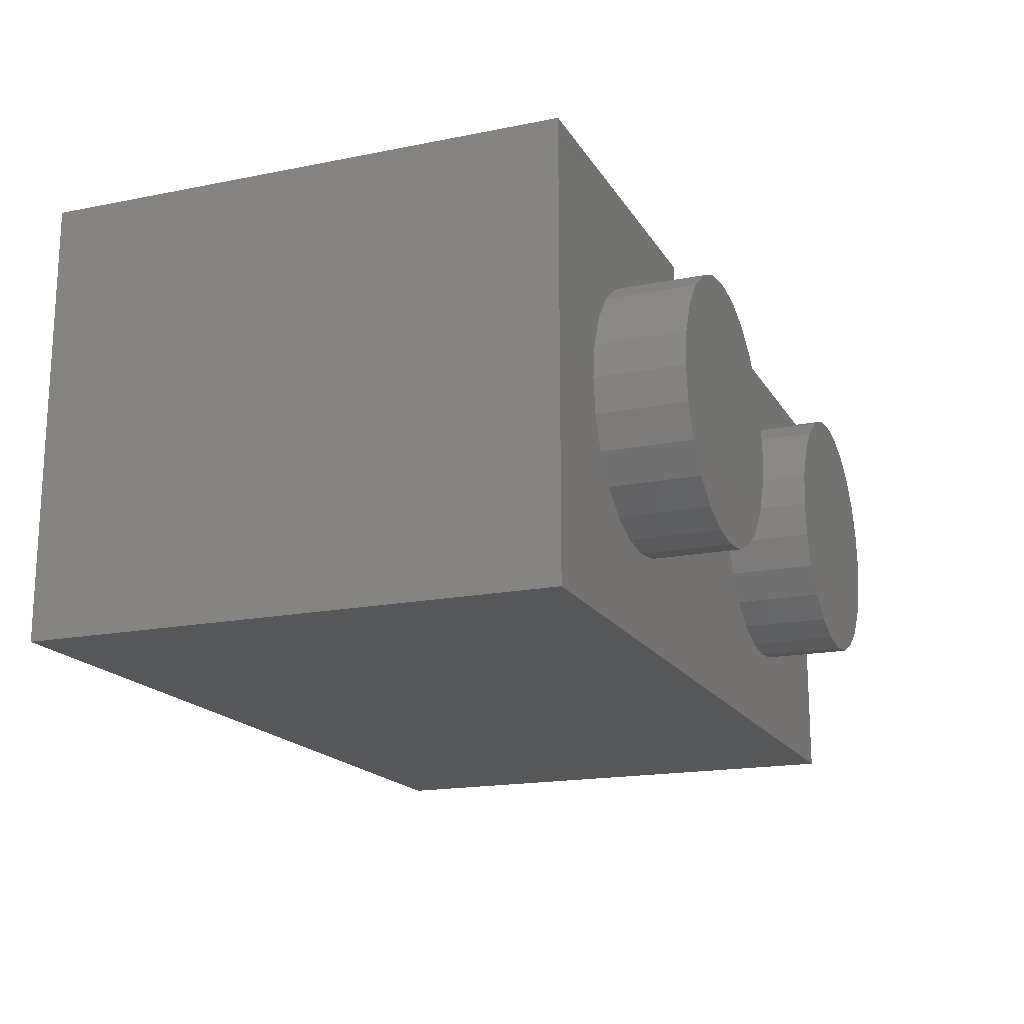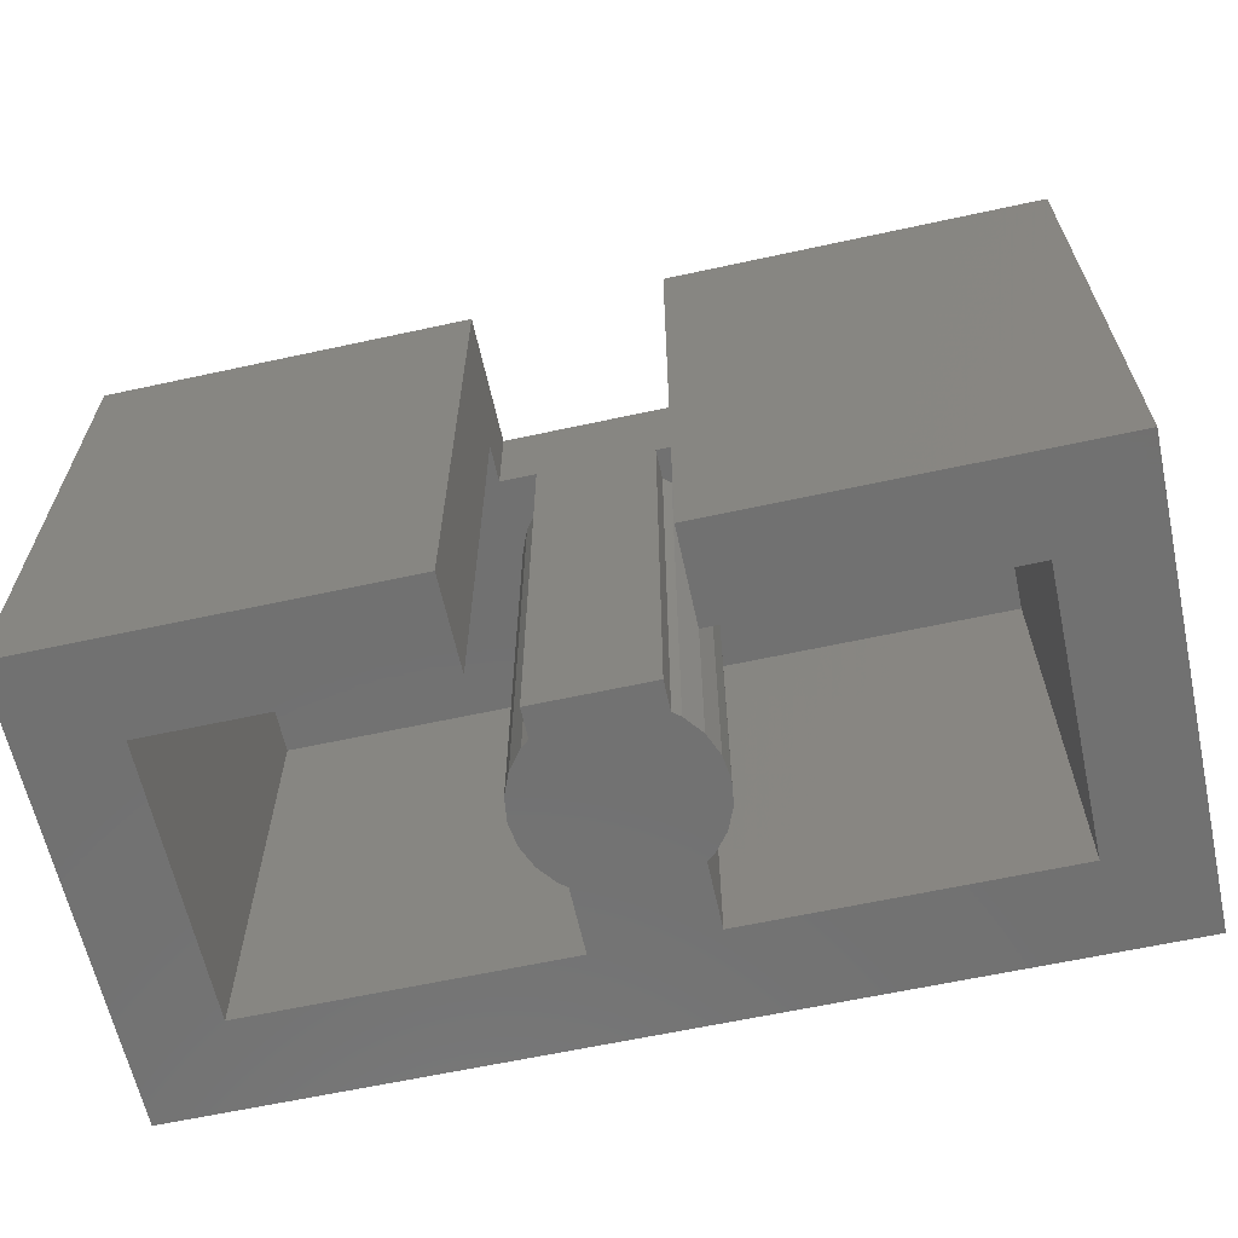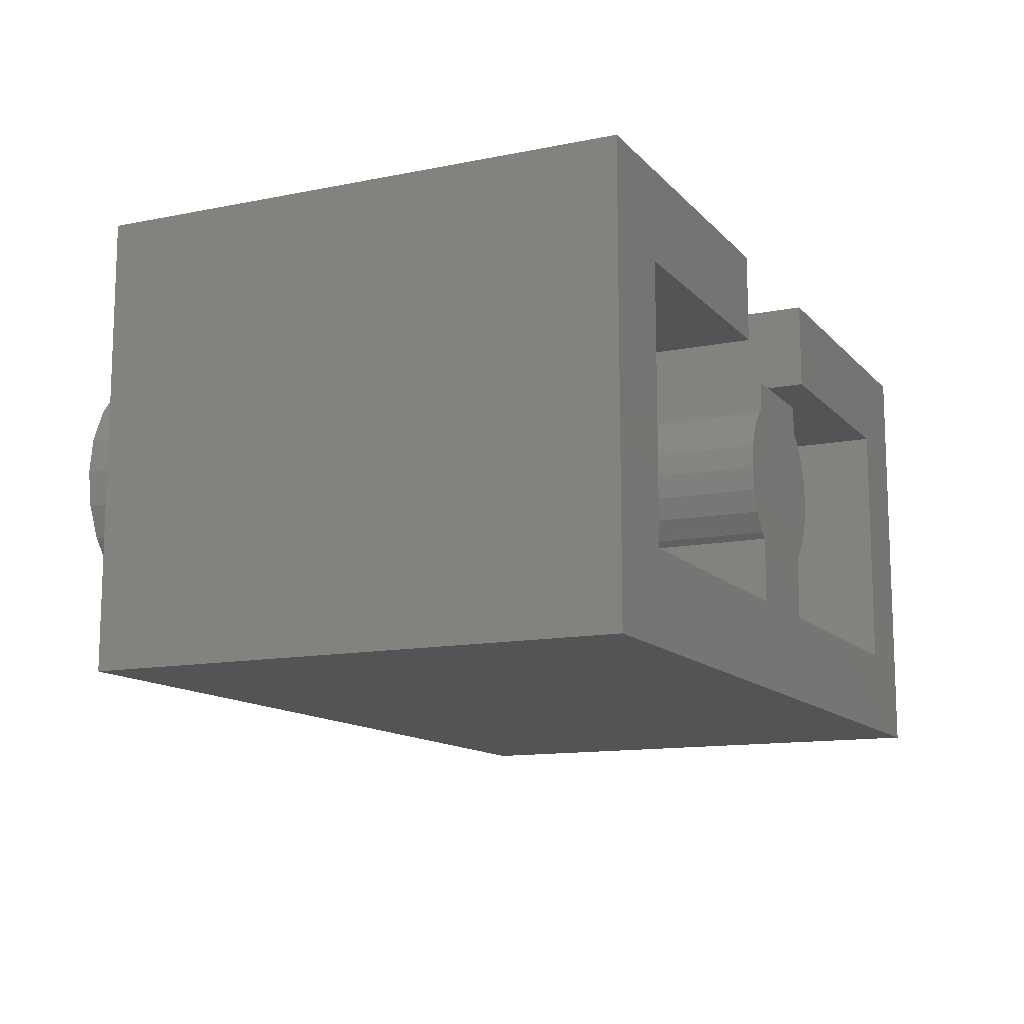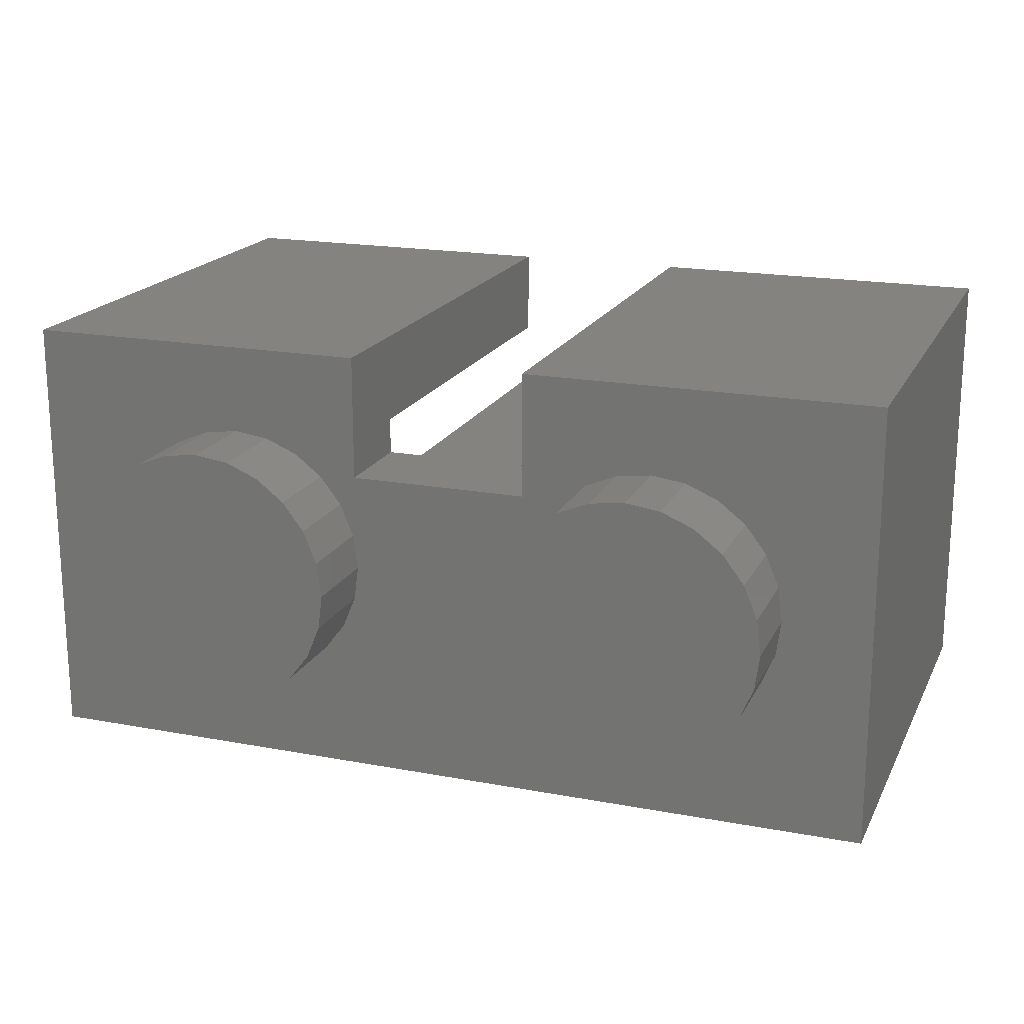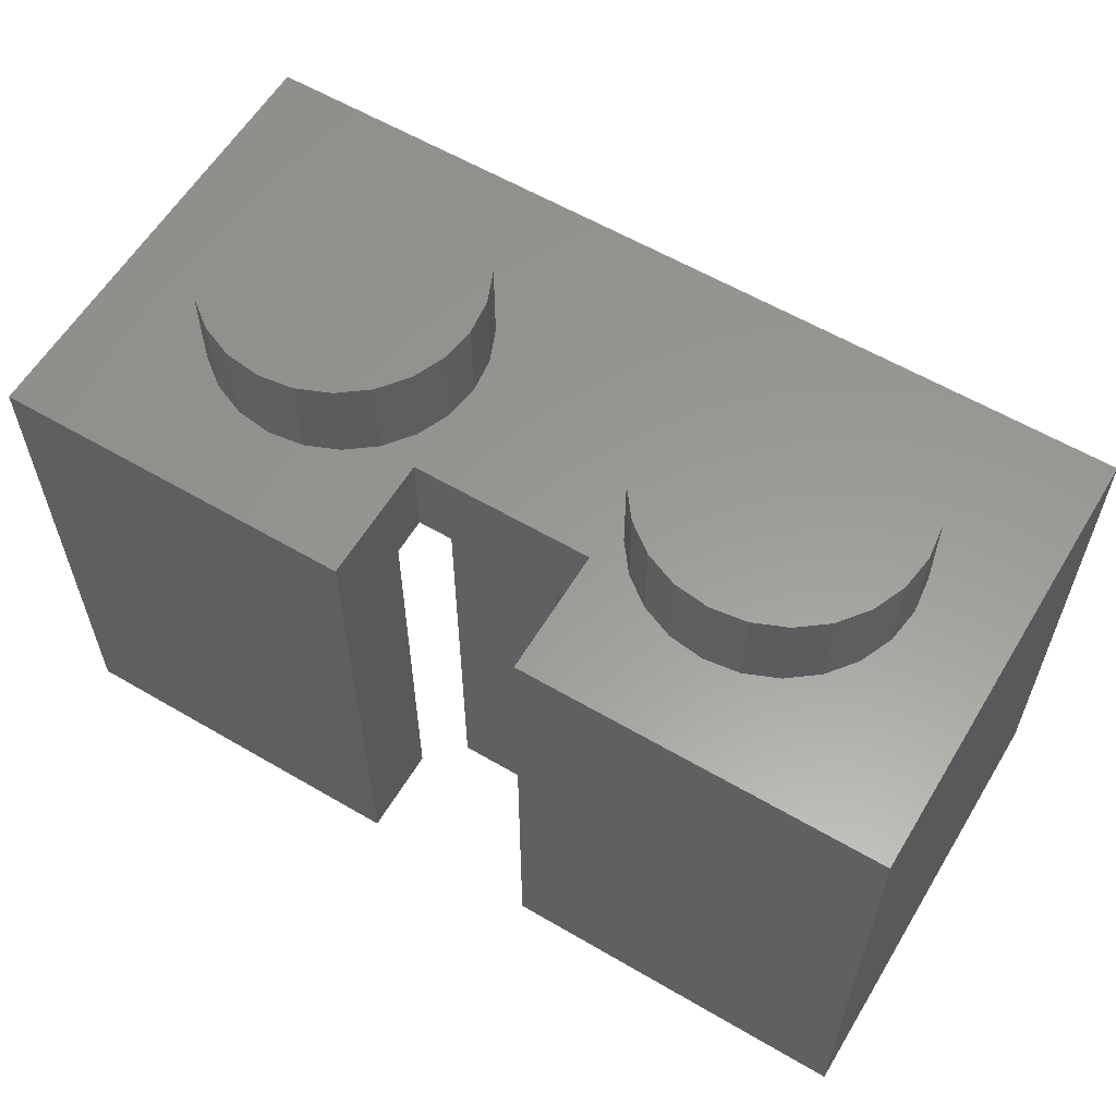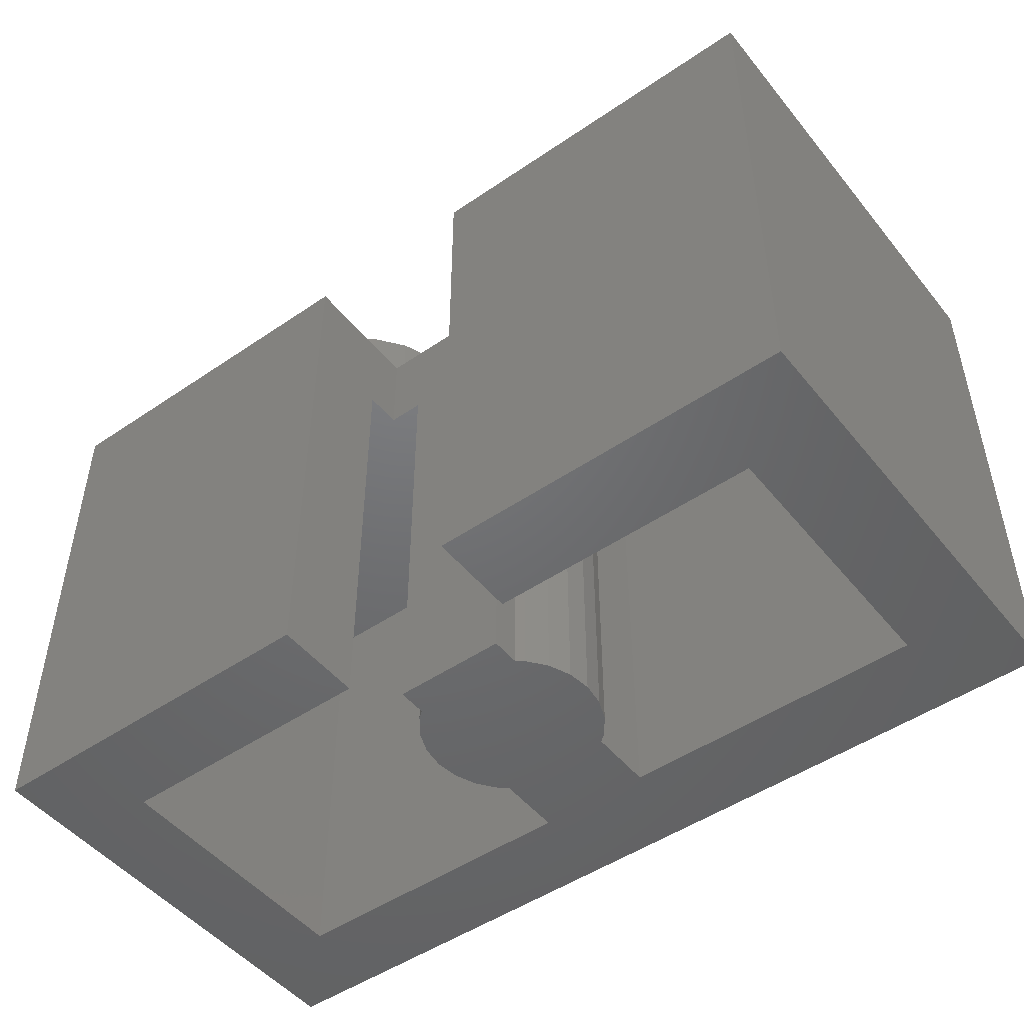
<metadata>
{"format":"stl","ext":"stl","renderer":"f3d","projection":"perspective","resolution":1024,"background":"white","views":[{"elev":-17.5,"azim":-68.3,"up":"+Y"},{"elev":-63.1,"azim":-167.6,"up":"+Z"},{"elev":-12.5,"azim":115.2,"up":"+Y"},{"elev":18.7,"azim":19.8,"up":"+Y"},{"elev":59.6,"azim":-149.0,"up":"+Z"},{"elev":-48.9,"azim":-142.8,"up":"+Z"}]}
</metadata>
<code>
# stl→obj: 169 verts, 334 faces
v 6.4 -2.4 0
v 6.4 2.4 7.9
v 6.4 2.4 0
v 6.4 -2.4 7.9
v 6.318 -0.622 11.2
v 6.4 -0.002 9.6
v 6.4 -0.002 11.2
v 6.318 -0.622 9.6
v 6.078 -1.2 11.2
v 6.078 -1.2 9.6
v 5.696 -1.698 11.2
v 5.696 -1.698 9.6
v 4.62 -2.32 9.6
v 5.198 -2.08 11.2
v 4.62 -2.32 11.2
v 5.198 -2.08 9.6
v -1 1.228 2.929
v -1 1.232 0
v -1.132 1.13 0
v -5.2 -2.08 9.6
v -4.622 -2.32 11.2
v -5.2 -2.08 11.2
v -4.622 -2.32 9.6
v -5.698 -1.698 9.6
v -6.08 -1.2 11.2
v -6.08 -1.2 9.6
v -5.698 -1.698 11.2
v 1.6 -0.002 9.6
v 1.68 0.62 11.2
v 1.68 0.62 9.6
v 1.6 -0.002 11.2
v 1.68 -0.622 9.6
v 1.68 -0.622 11.2
v 2.8 -2.08 9.6
v 3.378 -2.32 11.2
v 2.8 -2.08 11.2
v 3.378 -2.32 9.6
v 3.998 -2.4 11.2
v 3.998 -2.4 9.6
v 2.302 -1.698 9.6
v 2.302 -1.698 11.2
v 1.92 -1.2 11.2
v 1.92 -1.2 9.6
v 8 4 0
v 1.625 4 9.6
v 8 4 9.6
v 1.625 4 0
v -1.625 4 0
v -8 4 9.6
v -1.625 4 9.6
v -8 4 0
v -6.4 -2.4 7.9
v -6.4 2.4 0
v -6.4 2.4 7.9
v -6.4 -2.4 0
v -8 -4 0
v -8 -4 9.6
v 6.318 0.62 11.2
v 6.078 1.198 11.2
v 5.696 1.696 11.2
v 5.198 2.078 11.2
v 4.62 2.318 11.2
v 3.998 2.4 11.2
v 3.378 2.318 11.2
v 2.8 2.078 11.2
v 2.302 1.696 11.2
v 1.92 1.198 11.2
v 1.6 -0.002 7.9
v 1.544 0.414 7.9
v 1.544 -0.416 7.9
v 1.399 -0.764 7.9
v 1 -2.4 7.9
v 1.13 -1.132 7.9
v 1 -1.231 7.9
v 1.625 1.75 7.9
v 1.625 2.4 7.9
v 1.384 0.8 7.9
v 1.13 1.13 7.9
v 1 1.75 7.9
v 1 1.229 7.9
v 8 -4 9.6
v 8 -4 0
v 1.384 0.8 0
v 1.544 0.414 0
v -1.682 0.62 11.2
v -1.682 -0.622 11.2
v -1.6 -0.002 11.2
v -1.922 1.198 11.2
v -1.922 -1.2 11.2
v -2.304 1.696 11.2
v -2.304 -1.698 11.2
v -2.802 2.078 11.2
v -2.802 -2.08 11.2
v -3.38 2.318 11.2
v -3.38 -2.32 11.2
v -4.002 2.4 11.2
v -4.002 -2.4 11.2
v -4.622 2.318 11.2
v -5.2 2.078 11.2
v -5.698 1.696 11.2
v -6.08 1.198 11.2
v -6.32 0.62 11.2
v -6.32 -0.622 11.2
v -6.4 -0.002 11.2
v 5.198 2.078 9.6
v 4.62 2.318 9.6
v 5.696 1.696 9.6
v 6.078 1.198 9.6
v 6.318 0.62 9.6
v 3.998 2.4 9.6
v 3.378 2.318 9.6
v 1.92 1.198 9.6
v 2.8 2.078 9.6
v 2.302 1.696 9.6
v 1.625 2.4 0
v 1 1.75 0
v 1 1.229 0
v -1.386 -0.8 0
v -1 -1.234 0
v -1.132 -1.132 0
v -1.546 -0.416 0
v -1.386 0.8 0
v -1.6 -0.002 0
v -1.546 0.414 0
v 1 -2.4 0
v 1 -1.231 0
v -1 -2.4 0
v 1.544 -0.416 0
v 1.6 -0.002 0
v 1.384 -0.8 0
v 1.13 -1.132 0
v 1.13 1.13 0
v -1 1.75 0
v -1.625 2.4 0
v -1 -2.4 7.9
v -1.132 -1.132 7.9
v -1 -1.234 7.9
v -1.386 -0.8 7.9
v -1.546 -0.416 7.9
v -1.6 -0.002 7.9
v -1.546 0.414 7.9
v -1.625 1.75 7.9
v -1.625 2.4 7.9
v -1.132 1.13 7.9
v -1 1.75 7.9
v -1 1.228 7.9
v -1.386 0.8 7.9
v -2.304 1.696 9.6
v -1.922 1.198 9.6
v -1.682 0.62 9.6
v -2.802 2.078 9.6
v -3.38 2.318 9.6
v -4.002 2.4 9.6
v -4.622 2.318 9.6
v -5.2 2.078 9.6
v -5.698 1.696 9.6
v -6.08 1.198 9.6
v -6.32 0.62 9.6
v -1.6 -0.002 9.6
v -1.682 -0.622 9.6
v -1.922 -1.2 9.6
v -2.802 -2.08 9.6
v -2.304 -1.698 9.6
v -1.625 1.75 9.6
v -6.4 -0.002 9.6
v 1.625 1.75 9.6
v -3.38 -2.32 9.6
v -4.002 -2.4 9.6
v -6.32 -0.622 9.6
f 1 2 3
f 2 1 4
f 5 6 7
f 6 5 8
f 9 8 5
f 8 9 10
f 11 10 9
f 10 11 12
f 13 14 15
f 14 13 16
f 16 11 14
f 11 16 12
f 17 18 19
f 20 21 22
f 21 20 23
f 24 25 26
f 25 24 27
f 28 29 30
f 29 28 31
f 32 31 28
f 31 32 33
f 34 35 36
f 35 34 37
f 37 38 35
f 38 37 39
f 39 15 38
f 15 39 13
f 40 36 41
f 36 40 34
f 40 42 43
f 42 40 41
f 43 33 32
f 33 43 42
f 44 45 46
f 45 44 47
f 48 49 50
f 49 48 51
f 52 53 54
f 53 52 55
f 56 49 51
f 49 56 57
f 58 5 7
f 59 5 58
f 59 9 5
f 60 9 59
f 60 11 9
f 61 11 60
f 61 14 11
f 62 14 61
f 62 15 14
f 63 15 62
f 63 38 15
f 64 38 63
f 64 35 38
f 65 35 64
f 65 36 35
f 66 36 65
f 66 41 36
f 67 41 66
f 67 42 41
f 29 42 67
f 29 33 42
f 33 29 31
f 68 2 4
f 2 68 69
f 4 70 68
f 4 71 70
f 72 71 4
f 71 72 73
f 73 72 74
f 2 75 76
f 2 69 75
f 77 75 69
f 78 75 77
f 79 78 80
f 78 79 75
f 56 81 57
f 81 56 82
f 69 83 77
f 83 69 84
f 85 86 87
f 88 86 85
f 88 89 86
f 90 89 88
f 90 91 89
f 92 91 90
f 92 93 91
f 94 93 92
f 94 95 93
f 96 95 94
f 96 97 95
f 98 97 96
f 98 21 97
f 99 21 98
f 99 22 21
f 100 22 99
f 100 27 22
f 101 27 100
f 101 25 27
f 102 25 101
f 102 103 25
f 103 102 104
f 105 62 61
f 62 105 106
f 59 107 60
f 107 59 108
f 107 61 60
f 61 107 105
f 58 108 59
f 108 58 109
f 7 109 58
f 109 7 6
f 106 63 62
f 63 106 110
f 110 64 63
f 64 110 111
f 30 67 112
f 67 30 29
f 111 65 64
f 65 111 113
f 113 66 65
f 66 113 114
f 115 2 76
f 2 115 3
f 80 116 79
f 116 80 117
f 118 119 120
f 121 119 118
f 119 121 18
f 18 122 19
f 123 18 121
f 18 124 122
f 18 123 124
f 82 1 44
f 82 125 1
f 119 126 125
f 126 119 117
f 119 125 127
f 82 127 125
f 56 127 82
f 55 56 53
f 127 56 55
f 3 44 1
f 47 3 115
f 3 47 44
f 128 84 129
f 126 128 130
f 128 126 84
f 126 130 131
f 117 84 126
f 84 117 83
f 83 117 132
f 18 117 119
f 117 18 116
f 116 18 133
f 53 48 134
f 53 51 48
f 51 53 56
f 127 52 135
f 52 127 55
f 135 136 137
f 135 138 136
f 52 138 135
f 138 52 139
f 52 140 139
f 140 54 141
f 141 54 142
f 142 54 143
f 144 145 146
f 142 144 147
f 142 147 141
f 144 142 145
f 54 140 52
f 112 66 114
f 66 112 67
f 121 140 123
f 140 121 139
f 81 44 46
f 44 81 82
f 118 139 121
f 139 118 138
f 132 80 78
f 80 132 117
f 77 132 78
f 132 77 83
f 120 138 118
f 138 120 136
f 127 137 119
f 137 127 135
f 120 137 136
f 137 120 119
f 53 143 54
f 143 53 134
f 123 141 124
f 141 123 140
f 72 126 74
f 126 72 125
f 17 133 18
f 133 17 145
f 145 17 146
f 1 72 4
f 72 1 125
f 124 147 122
f 147 124 141
f 88 148 90
f 148 88 149
f 85 149 88
f 149 85 150
f 68 84 69
f 84 68 129
f 70 129 68
f 129 70 128
f 148 92 90
f 92 148 151
f 151 94 92
f 94 151 152
f 152 96 94
f 96 152 153
f 17 144 146
f 144 17 19
f 122 144 19
f 144 122 147
f 153 98 96
f 98 153 154
f 154 99 98
f 99 154 155
f 126 73 74
f 73 126 131
f 155 100 99
f 100 155 156
f 128 70 71
f 128 71 130
f 157 100 156
f 100 157 101
f 130 71 131
f 71 73 131
f 158 101 157
f 101 158 102
f 86 159 87
f 159 86 160
f 87 150 85
f 150 87 159
f 89 160 86
f 160 89 161
f 162 91 93
f 91 162 163
f 91 161 89
f 161 91 163
f 151 164 50
f 164 149 150
f 164 148 149
f 164 151 148
f 50 152 151
f 50 153 152
f 50 154 153
f 49 154 50
f 158 49 165
f 157 49 158
f 156 49 157
f 155 49 156
f 154 49 155
f 46 6 81
f 46 109 6
f 46 108 109
f 46 107 108
f 46 105 107
f 46 106 105
f 46 110 106
f 45 110 46
f 110 45 111
f 45 113 111
f 166 113 45
f 113 166 114
f 114 166 112
f 112 166 30
f 150 30 166
f 30 150 28
f 150 166 164
f 28 150 159
f 8 81 6
f 10 81 8
f 12 81 10
f 16 81 12
f 13 81 16
f 39 81 13
f 37 81 39
f 159 32 28
f 160 32 159
f 32 160 43
f 161 43 160
f 43 161 40
f 163 40 161
f 40 163 34
f 162 34 163
f 34 162 37
f 167 37 162
f 37 167 81
f 57 167 168
f 57 168 23
f 57 165 49
f 167 57 81
f 20 57 23
f 24 57 20
f 26 57 24
f 169 57 26
f 165 57 169
f 168 95 97
f 95 168 167
f 167 93 95
f 93 167 162
f 165 102 158
f 102 165 104
f 24 22 27
f 22 24 20
f 23 97 21
f 97 23 168
f 169 104 165
f 104 169 103
f 26 103 169
f 103 26 25
f 76 47 115
f 47 76 45
f 166 76 75
f 76 166 45
f 50 143 48
f 164 143 50
f 143 164 142
f 48 143 134
f 116 145 79
f 145 116 133
f 79 166 75
f 166 79 164
f 145 164 79
f 164 145 142

</code>
